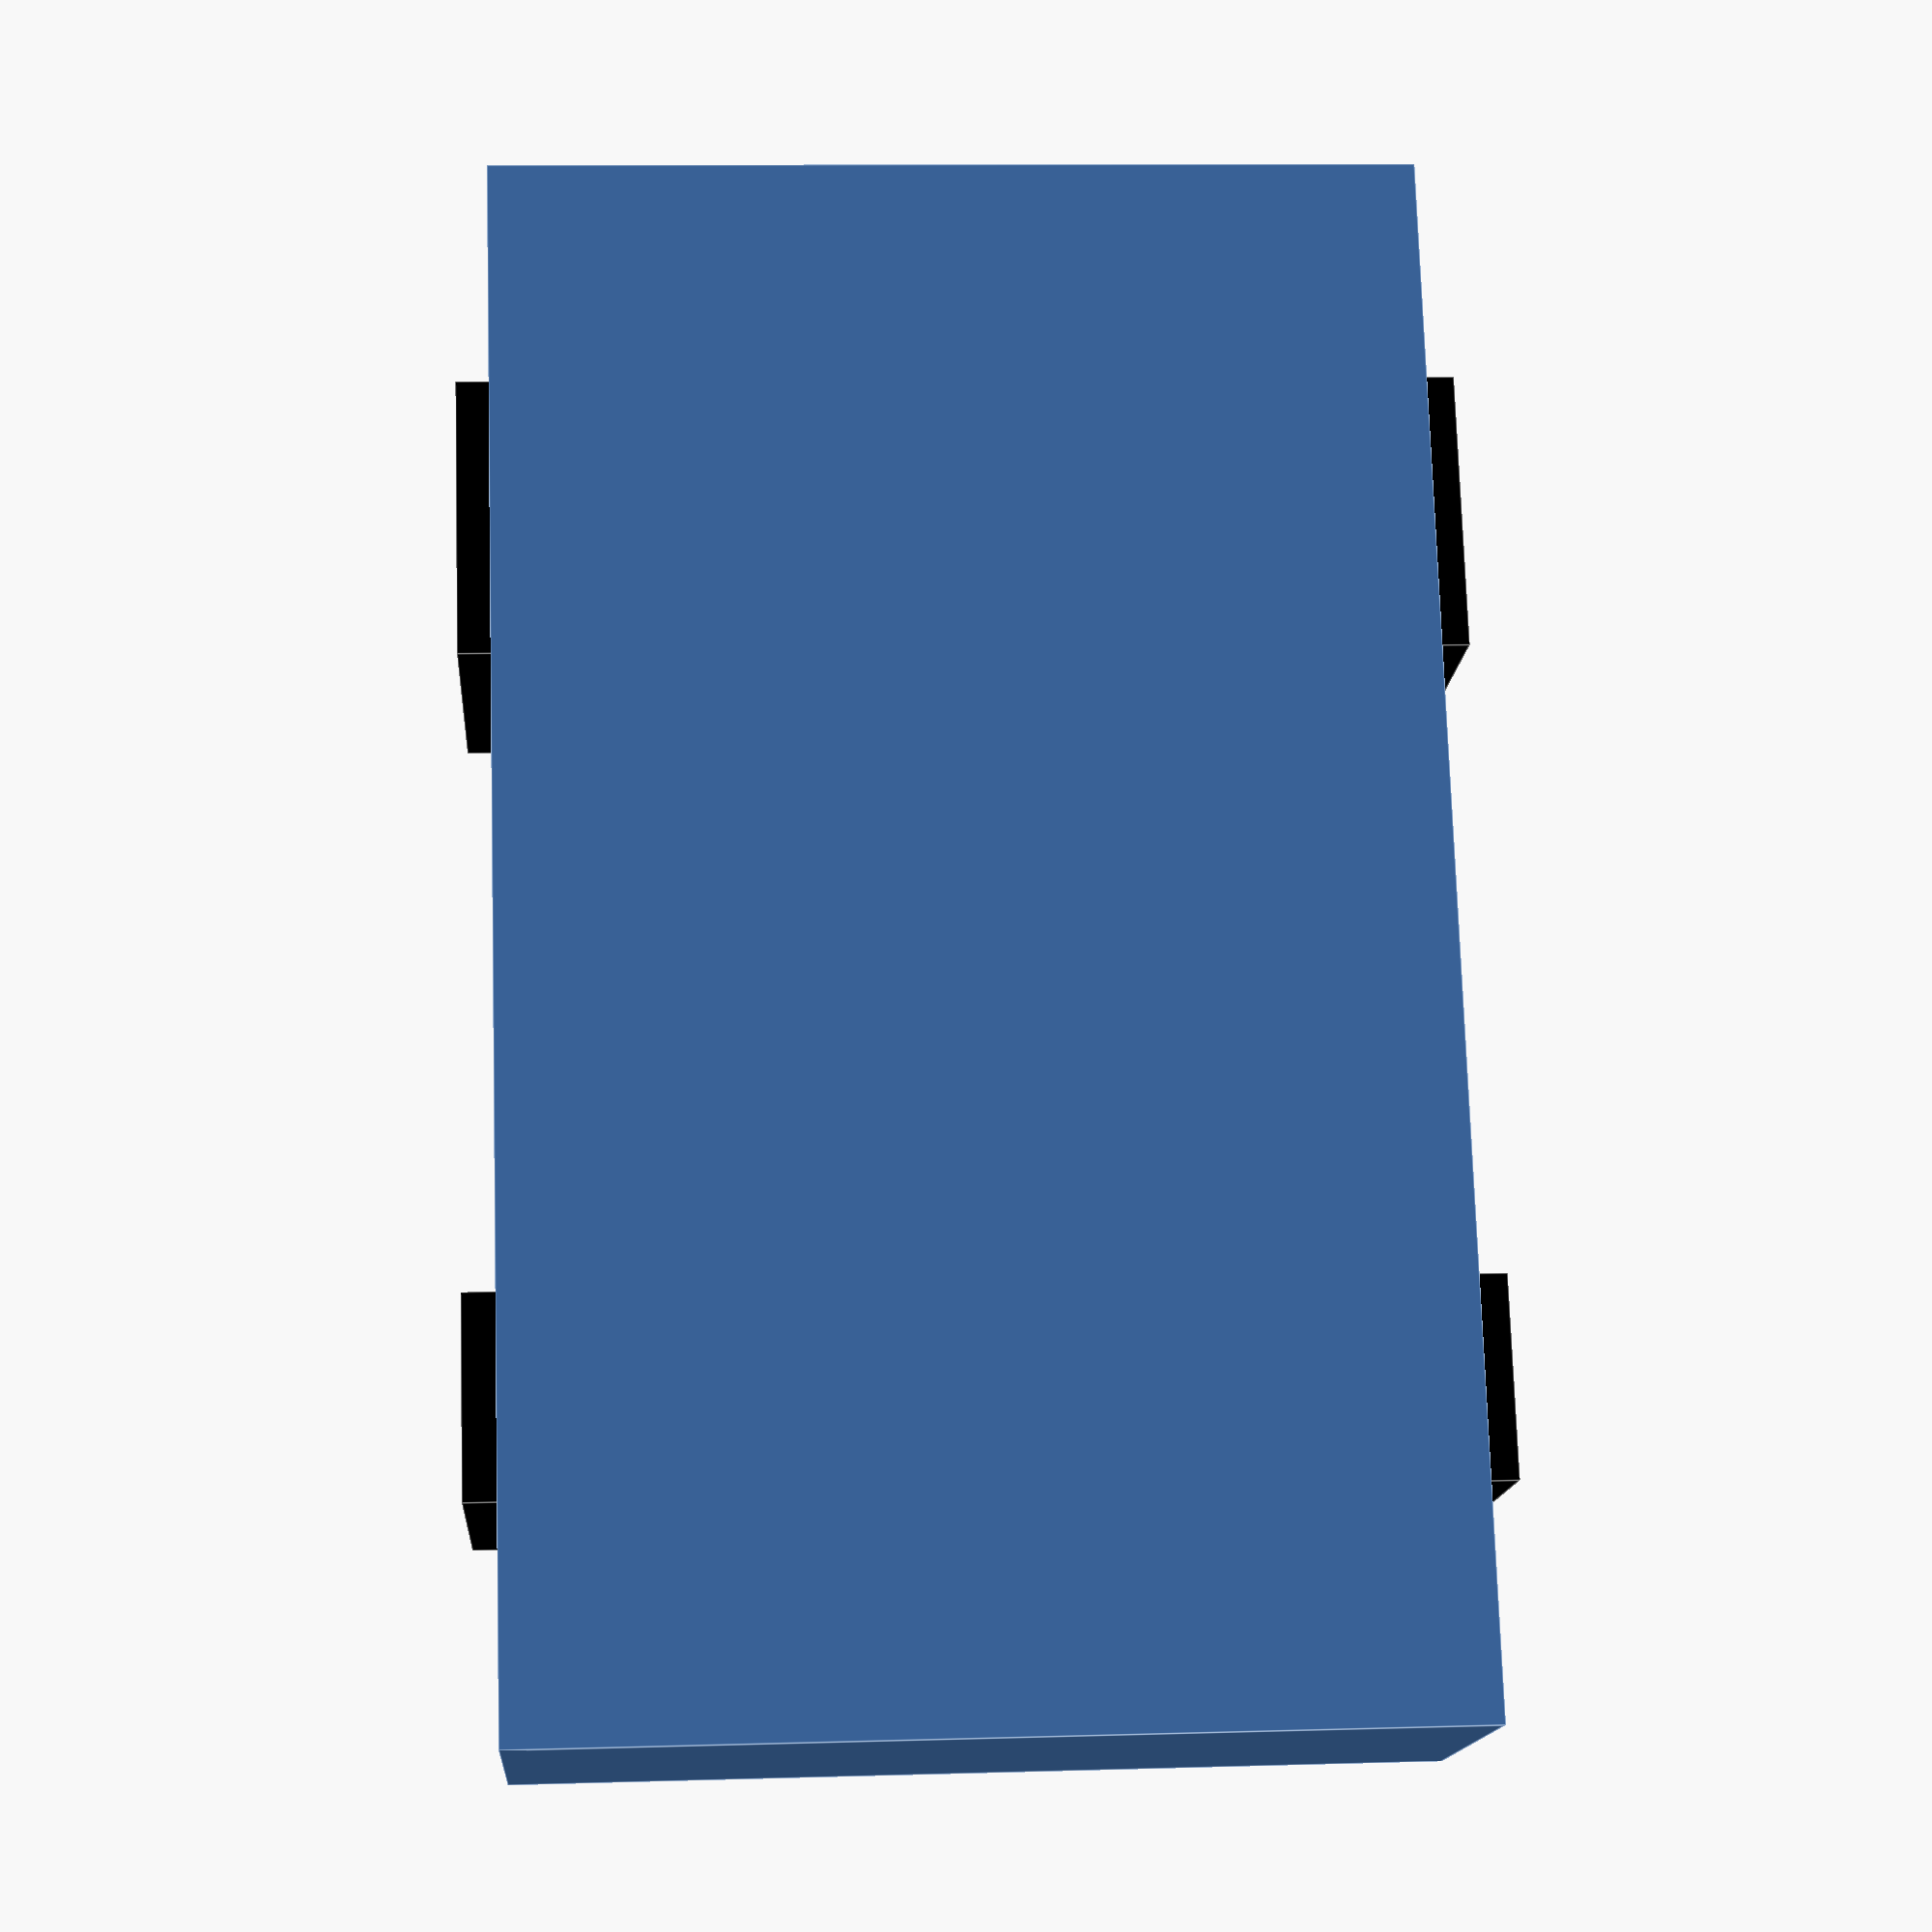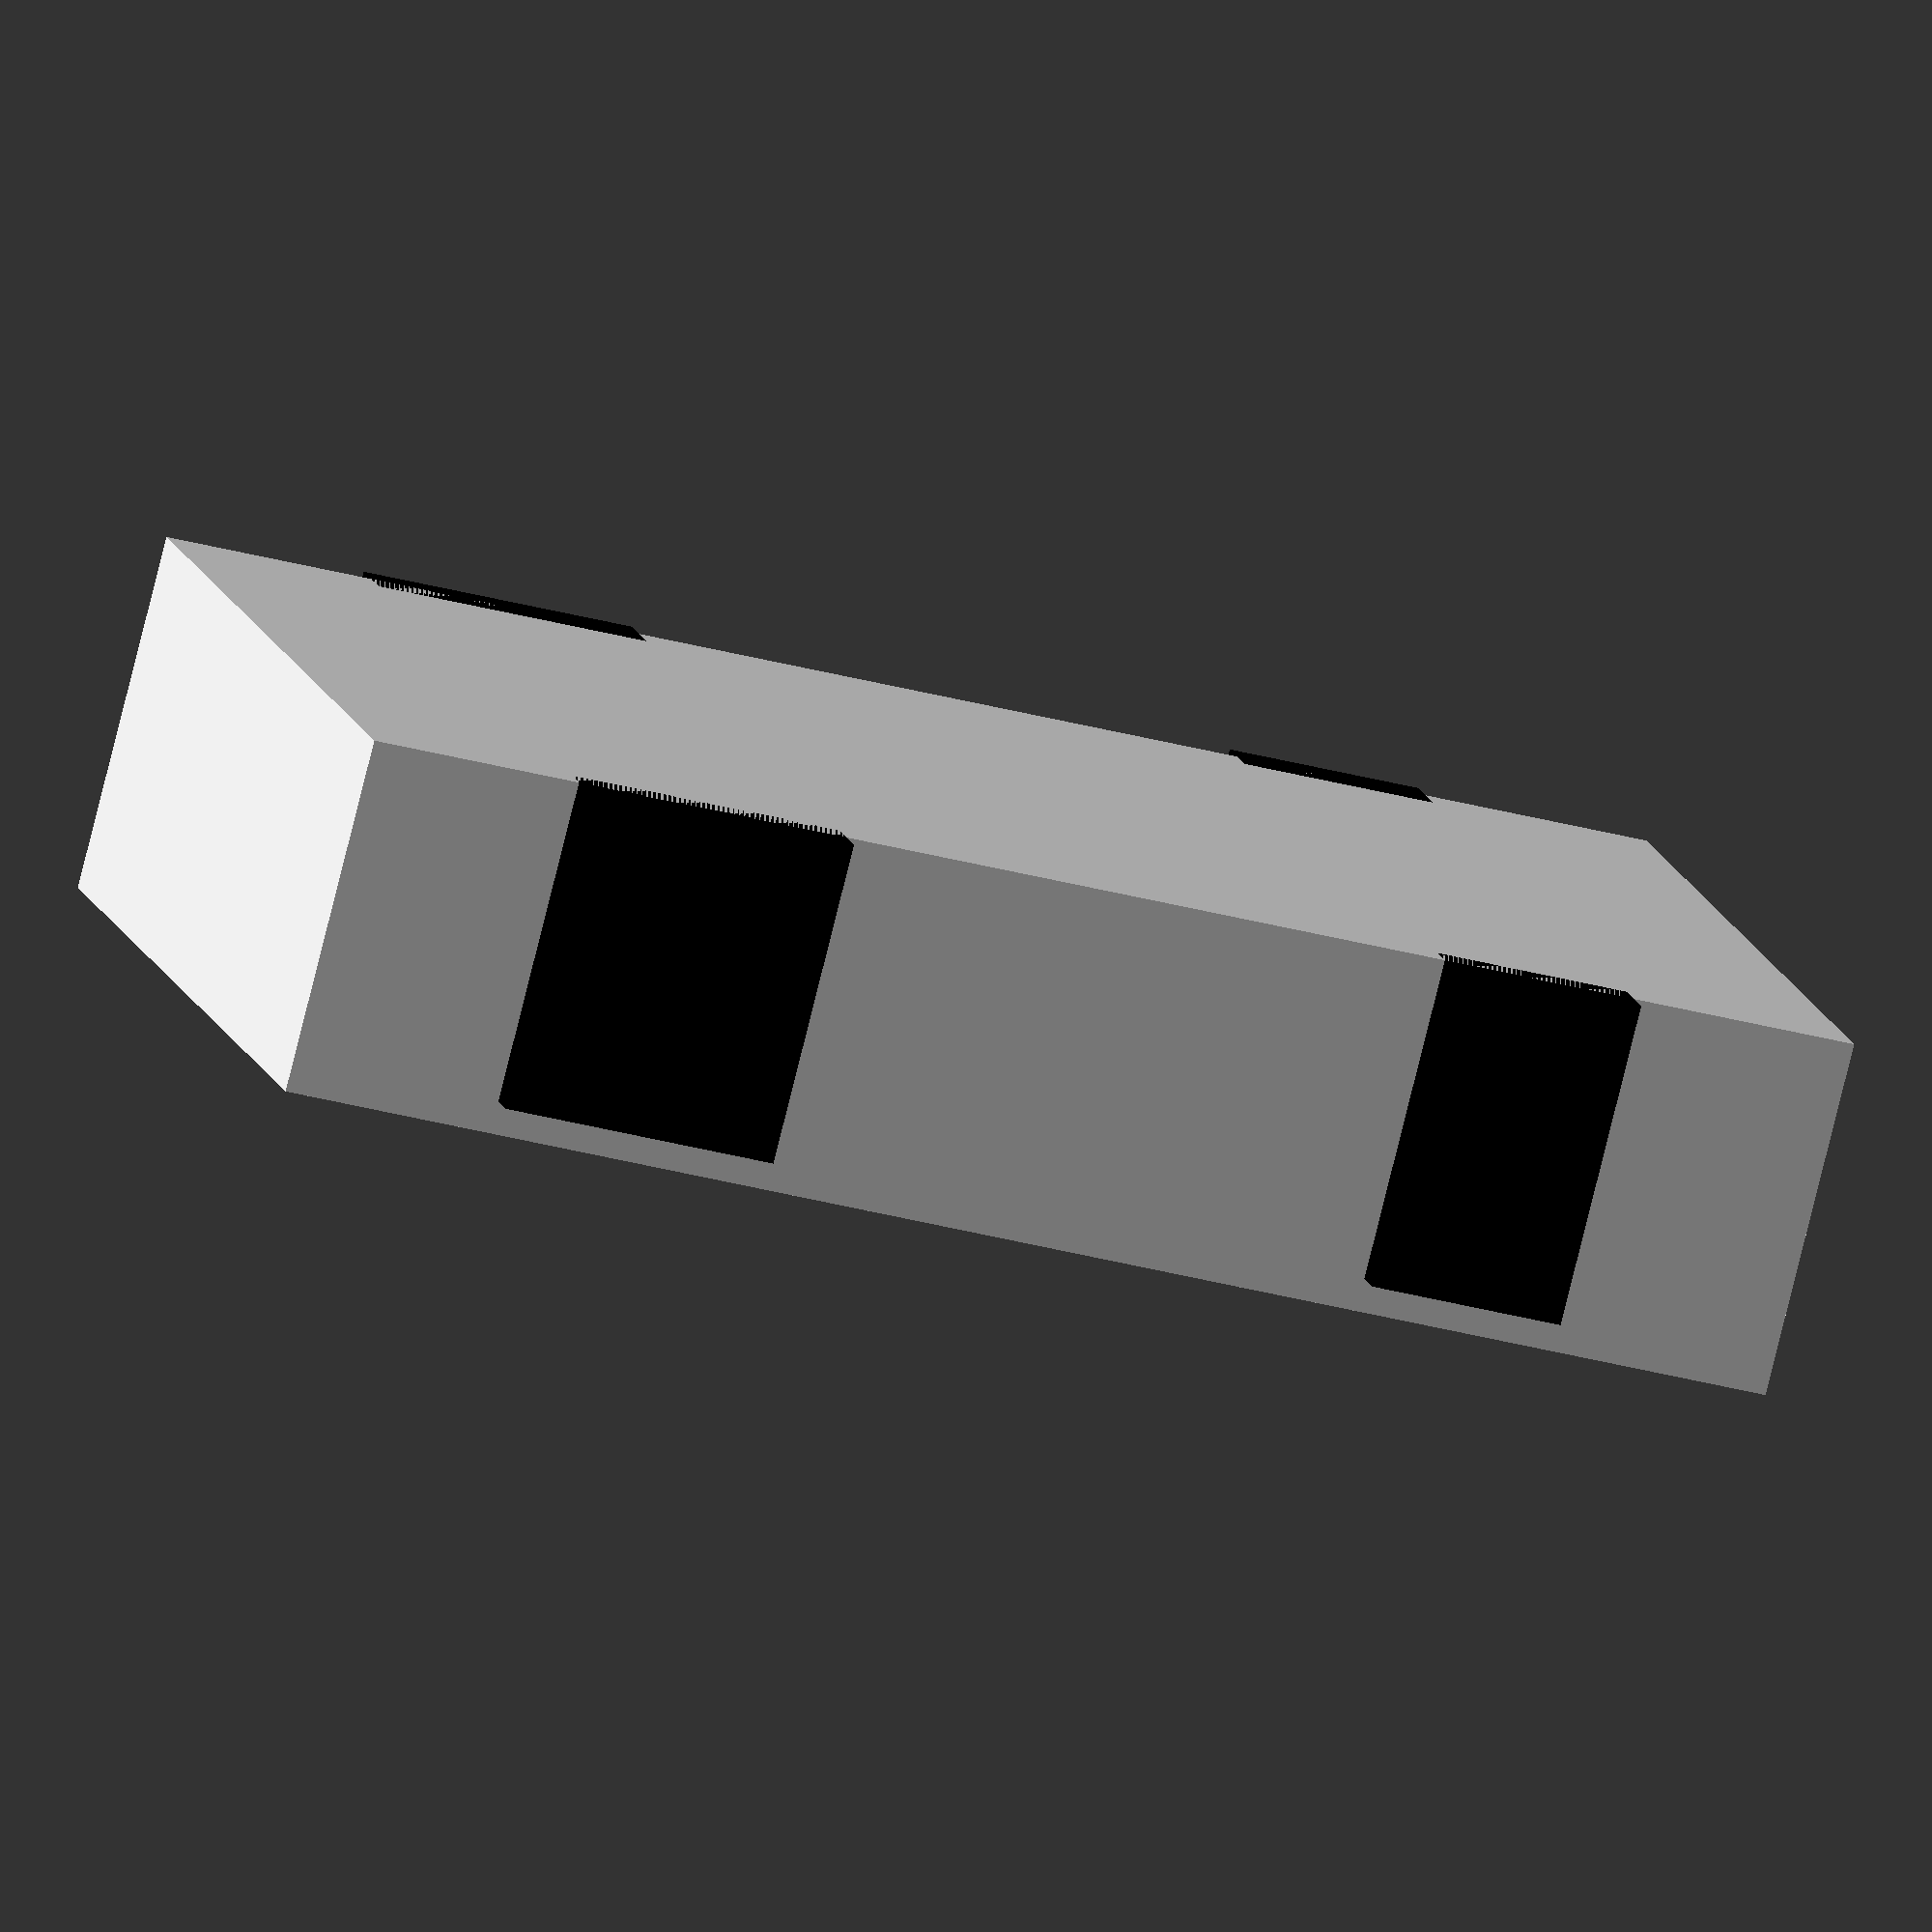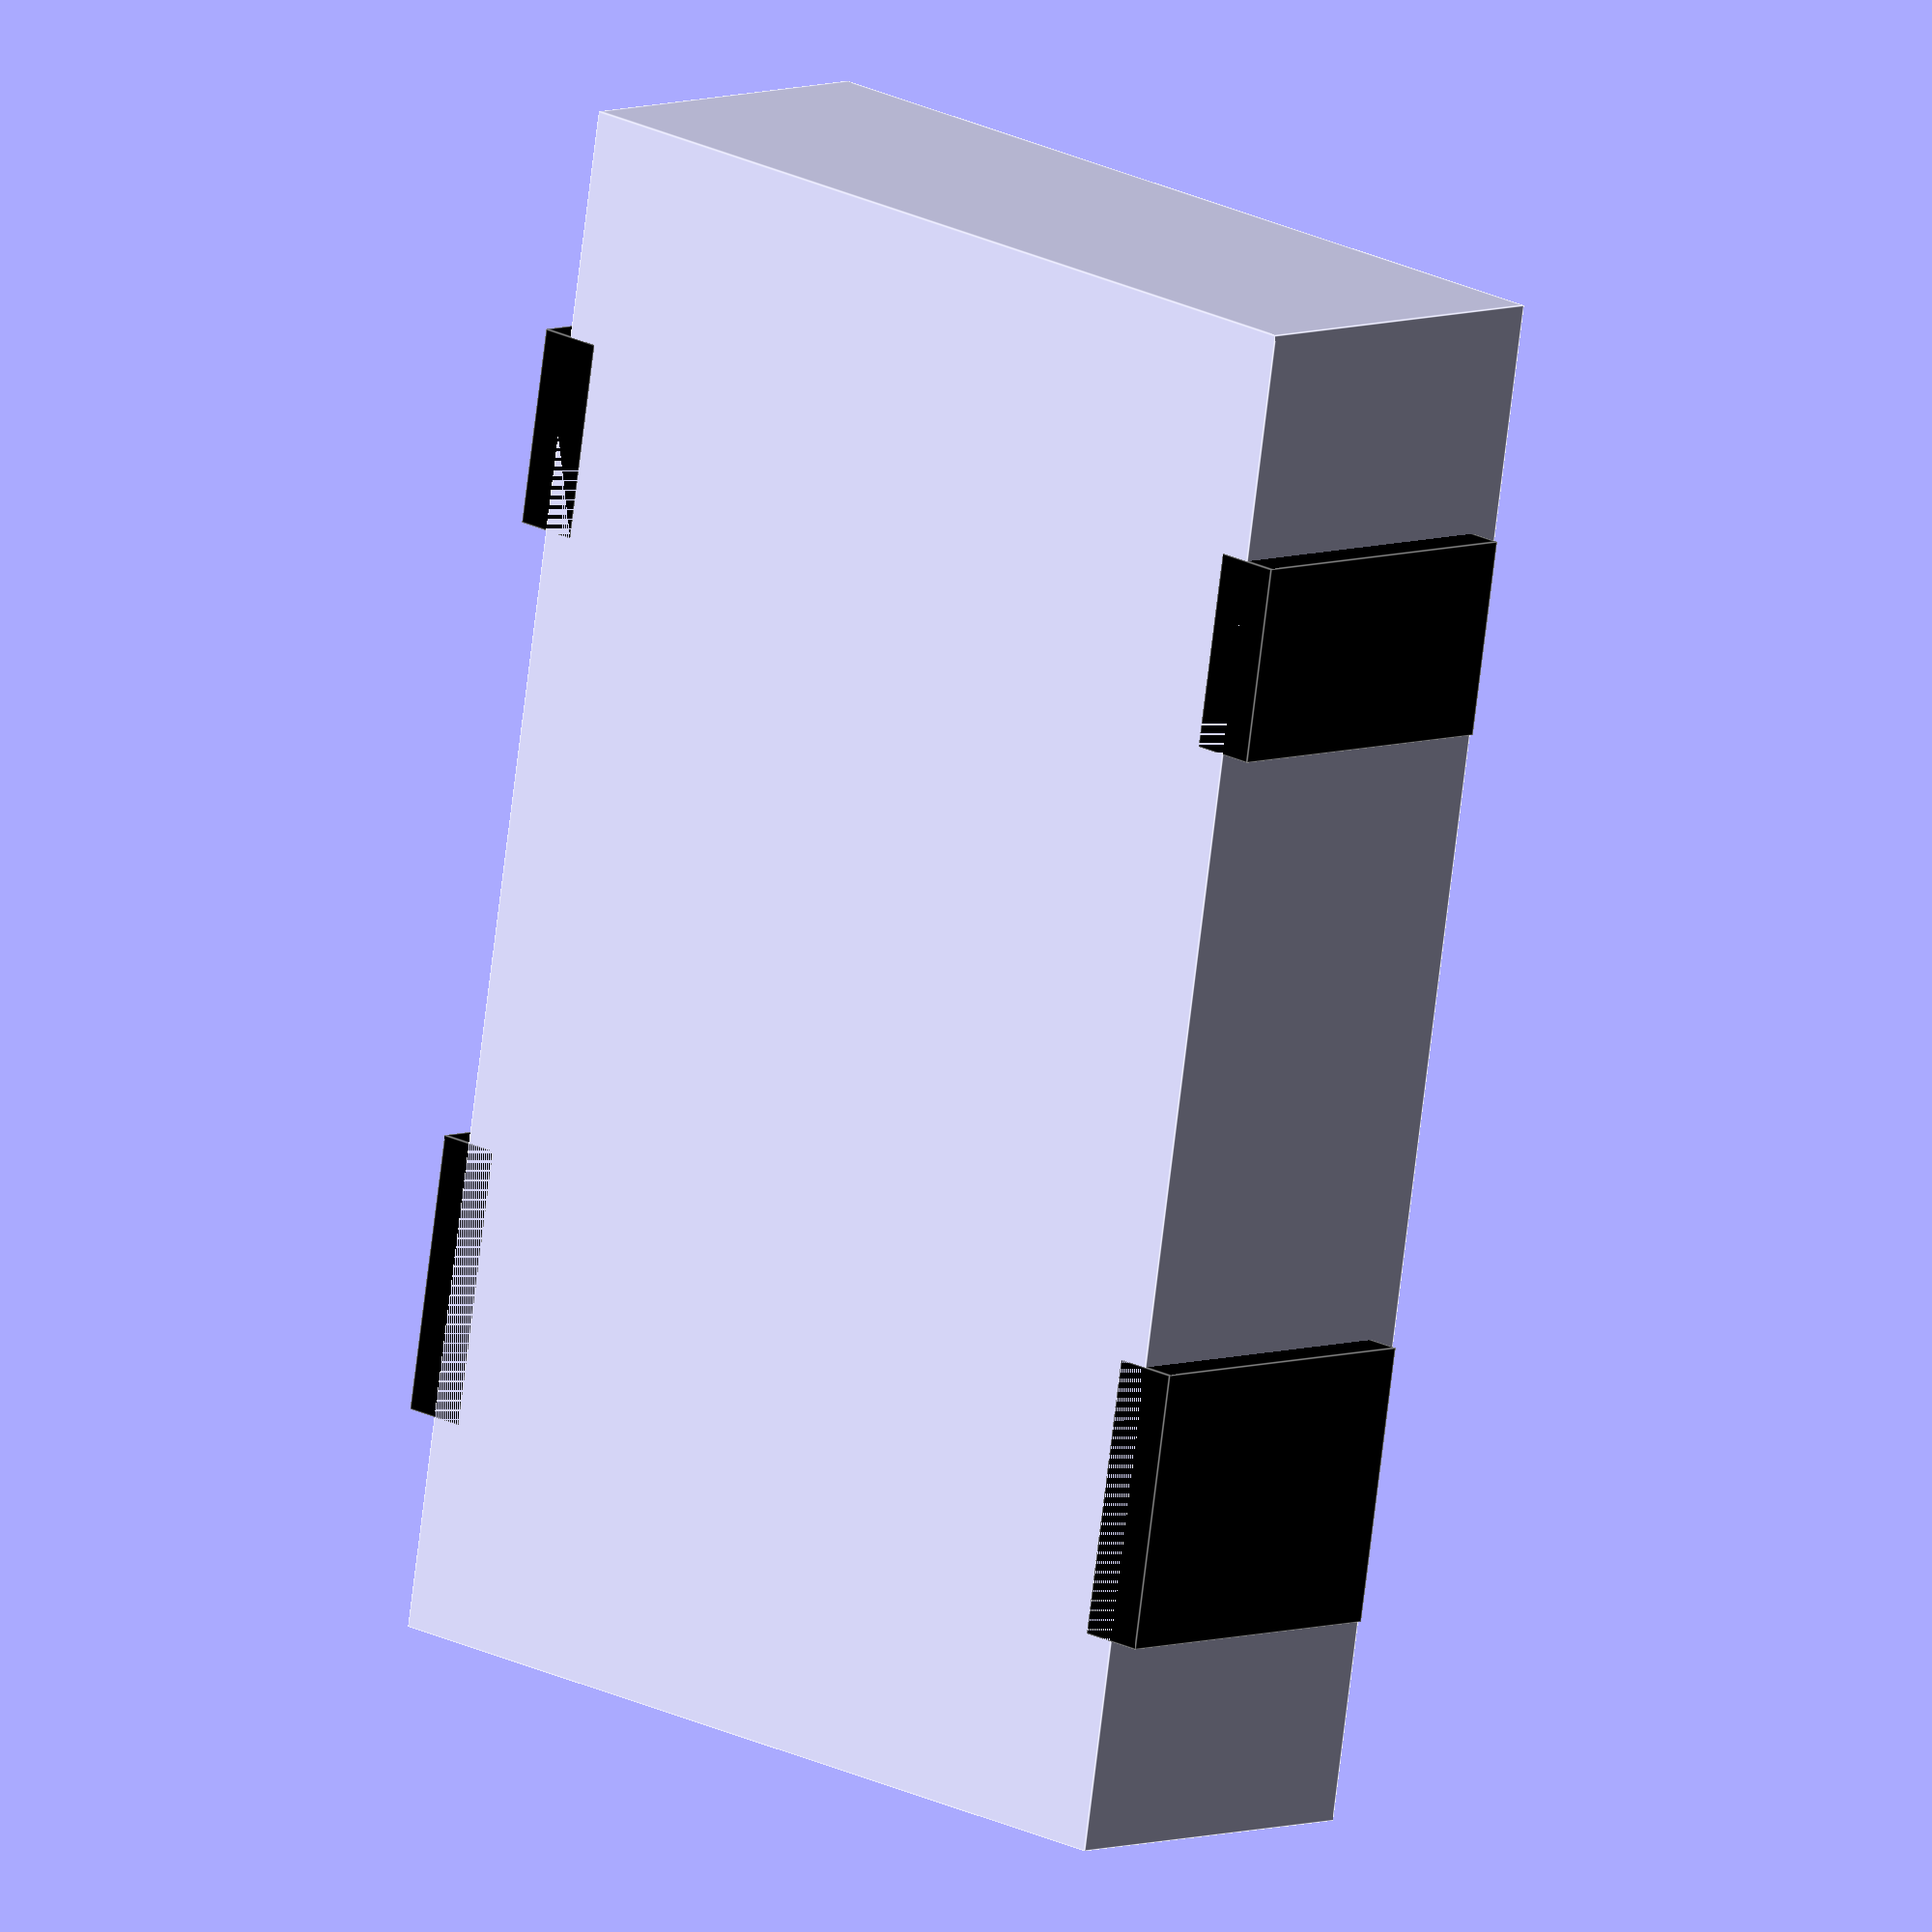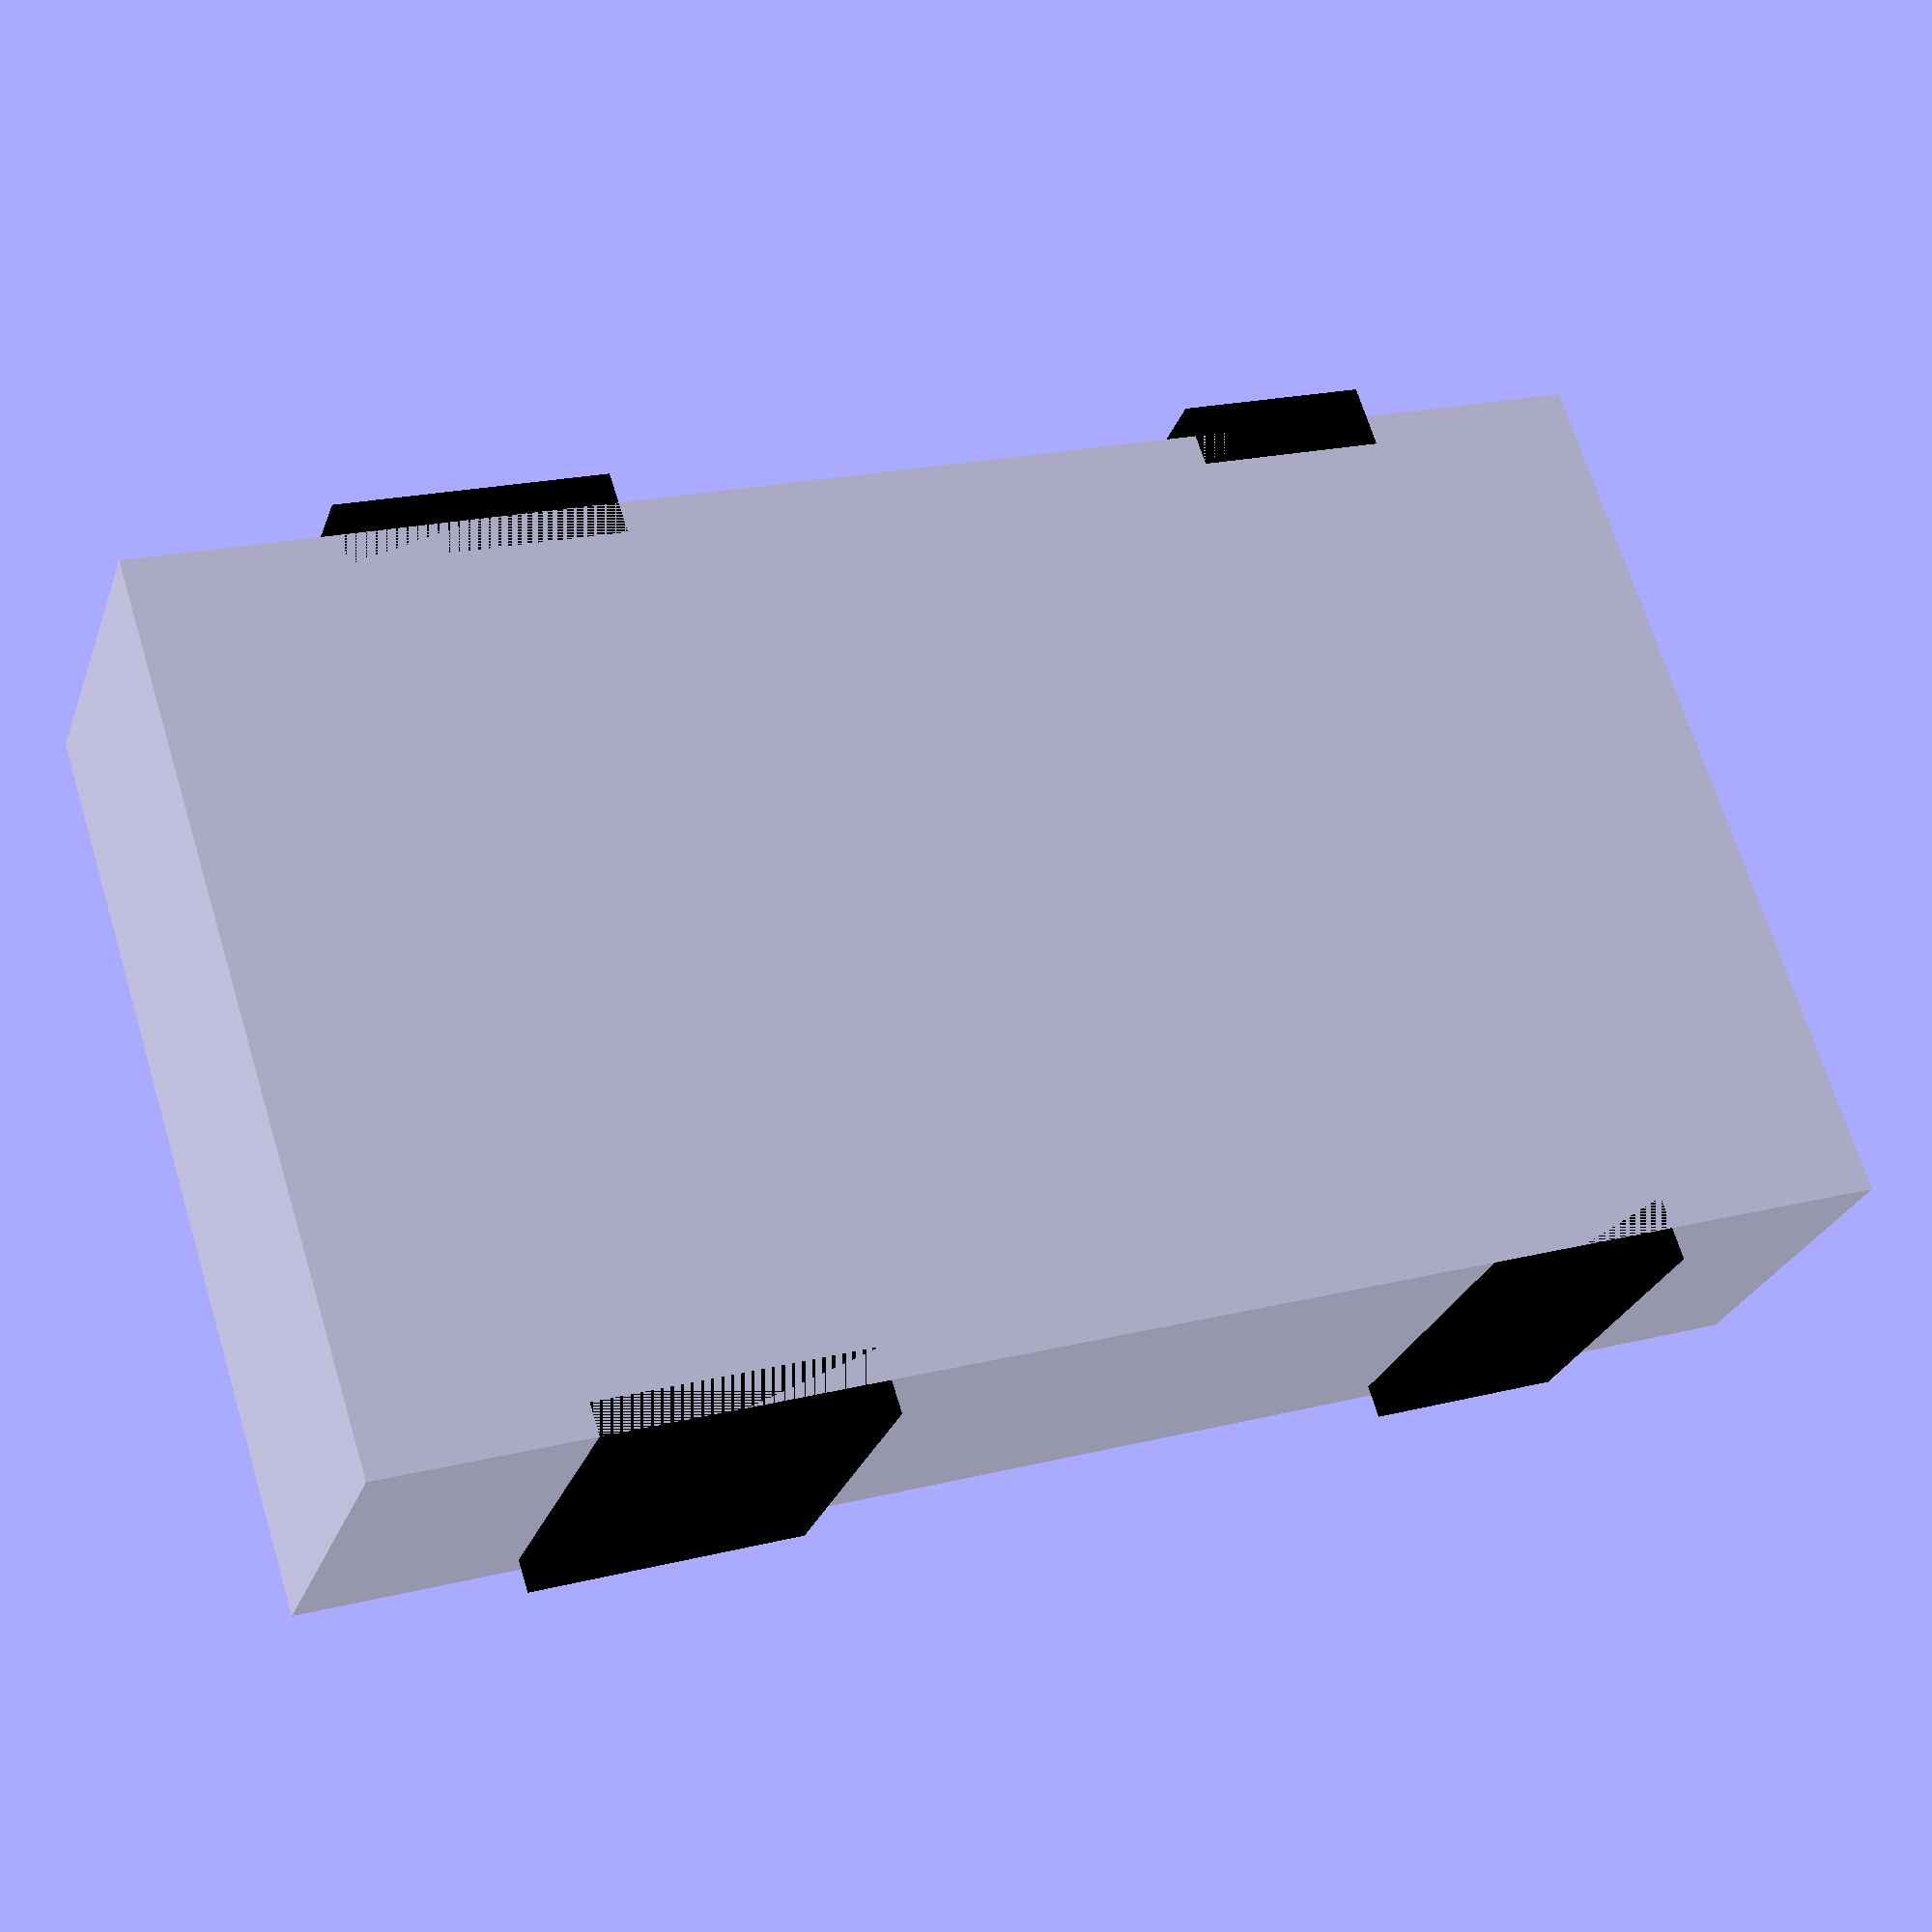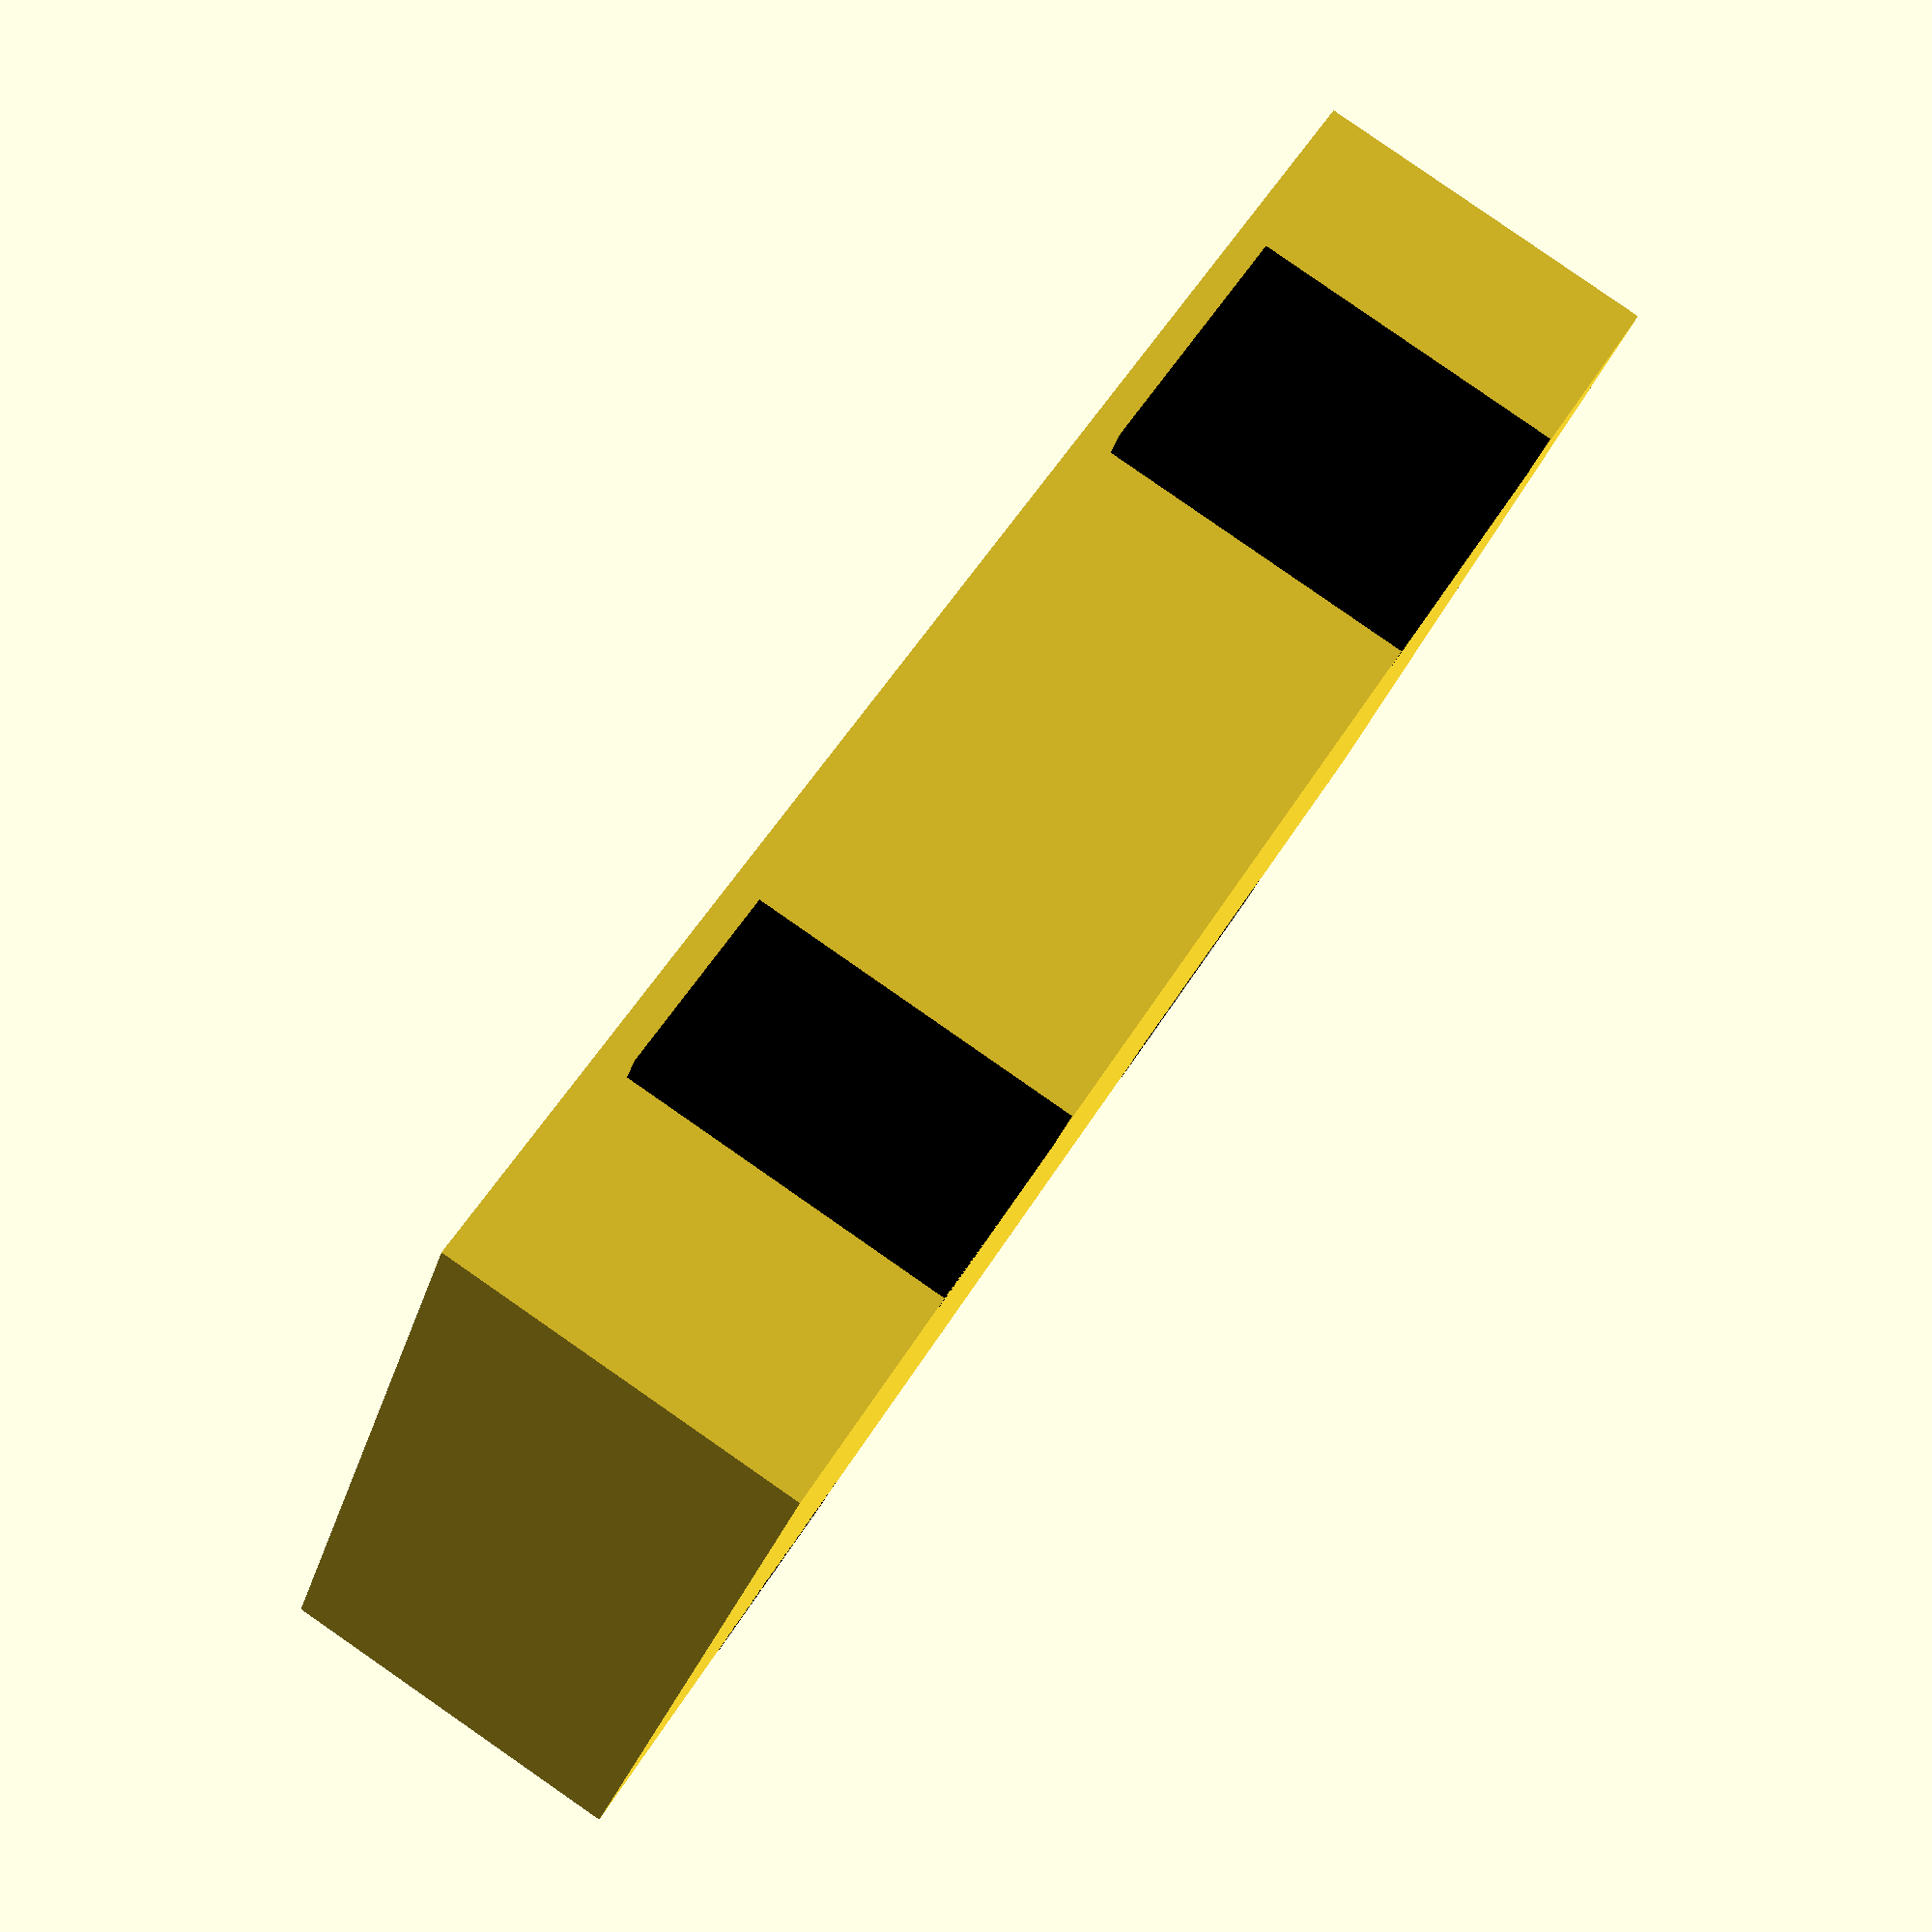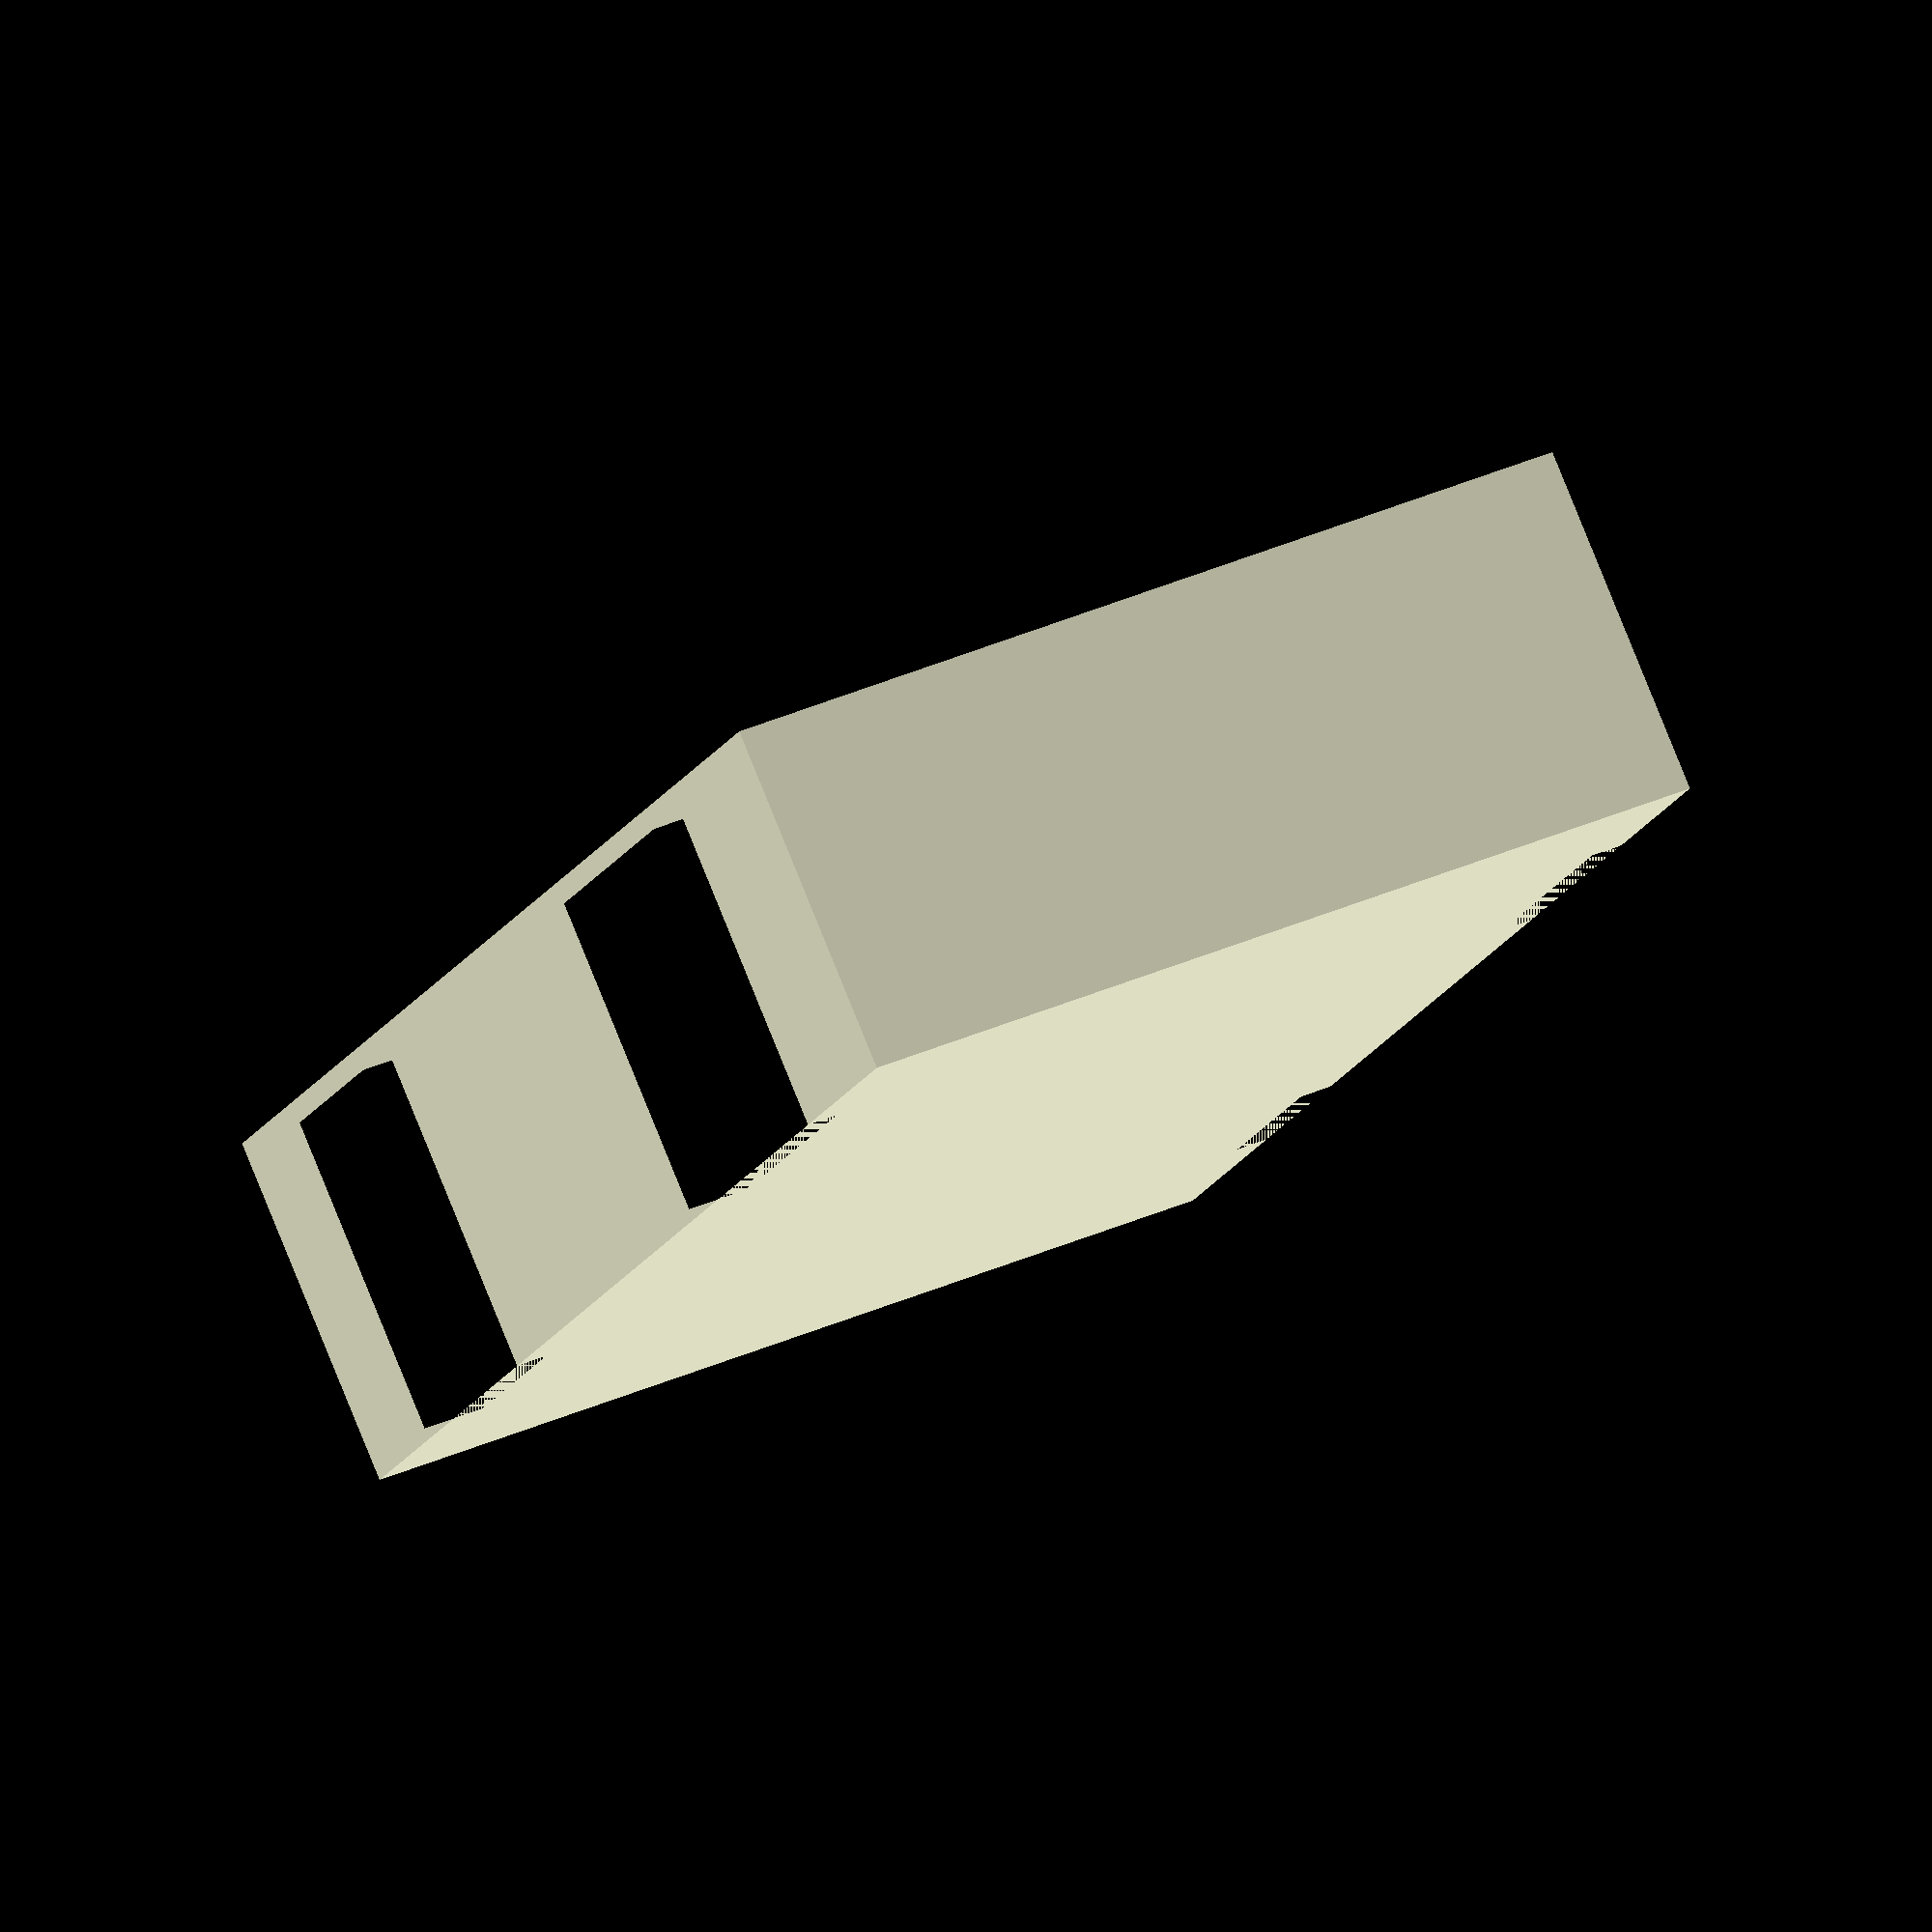
<openscad>
module c14_plug() {
  union() {
    translate([0, 0, 0])
      cube([28, 11, 47], false);

    color("black")
    translate([-1, 1, 7+6+19])
      cube([2, 10, 8.5], false);

    color("black")
    translate([27, 1, 7+6+19])
      cube([2, 10, 8.5], false);

    color("black")
    translate([-1, 1, 7])
      cube([2, 10, 6], false);

    color("black")
    translate([27, 1, 7])
      cube([2, 10, 6], false);
  }
}

c14_plug();

</openscad>
<views>
elev=284.4 azim=176.1 roll=178.2 proj=p view=edges
elev=36.1 azim=47.4 roll=70.8 proj=o view=solid
elev=257.0 azim=316.9 roll=7.0 proj=o view=edges
elev=159.5 azim=225.3 roll=114.5 proj=p view=solid
elev=305.4 azim=253.4 roll=211.0 proj=p view=wireframe
elev=196.1 azim=336.7 roll=198.5 proj=o view=solid
</views>
